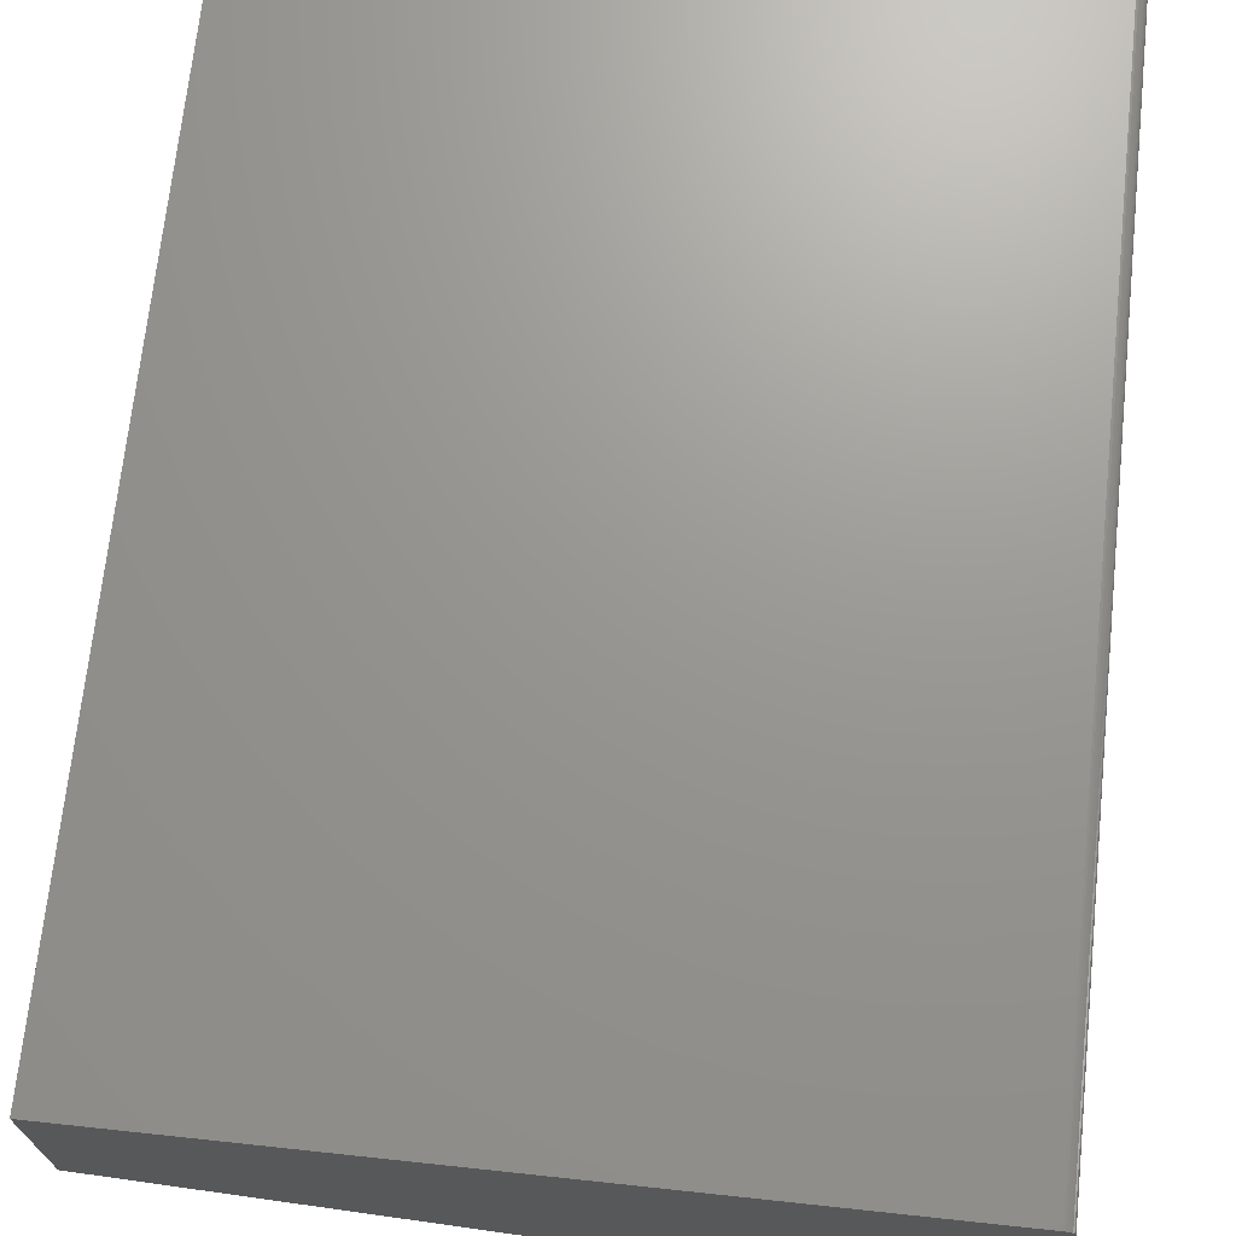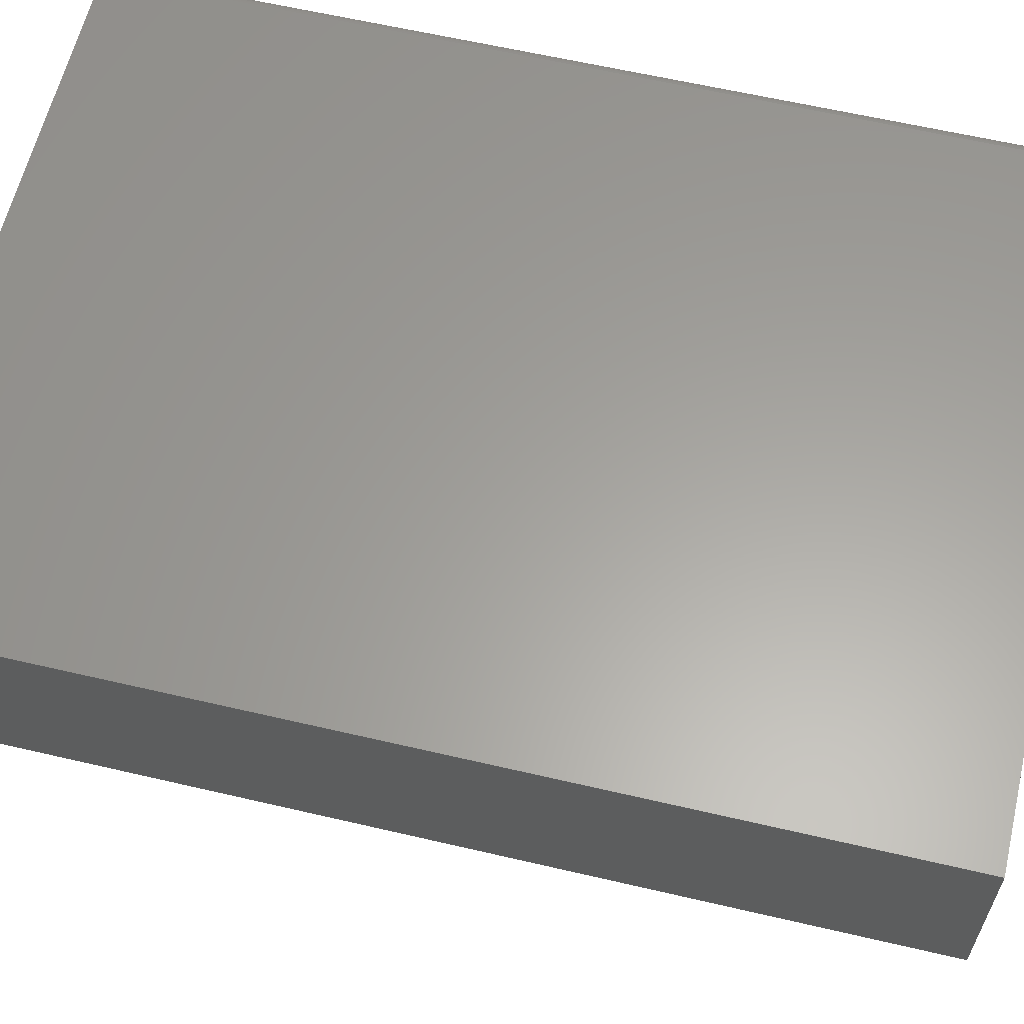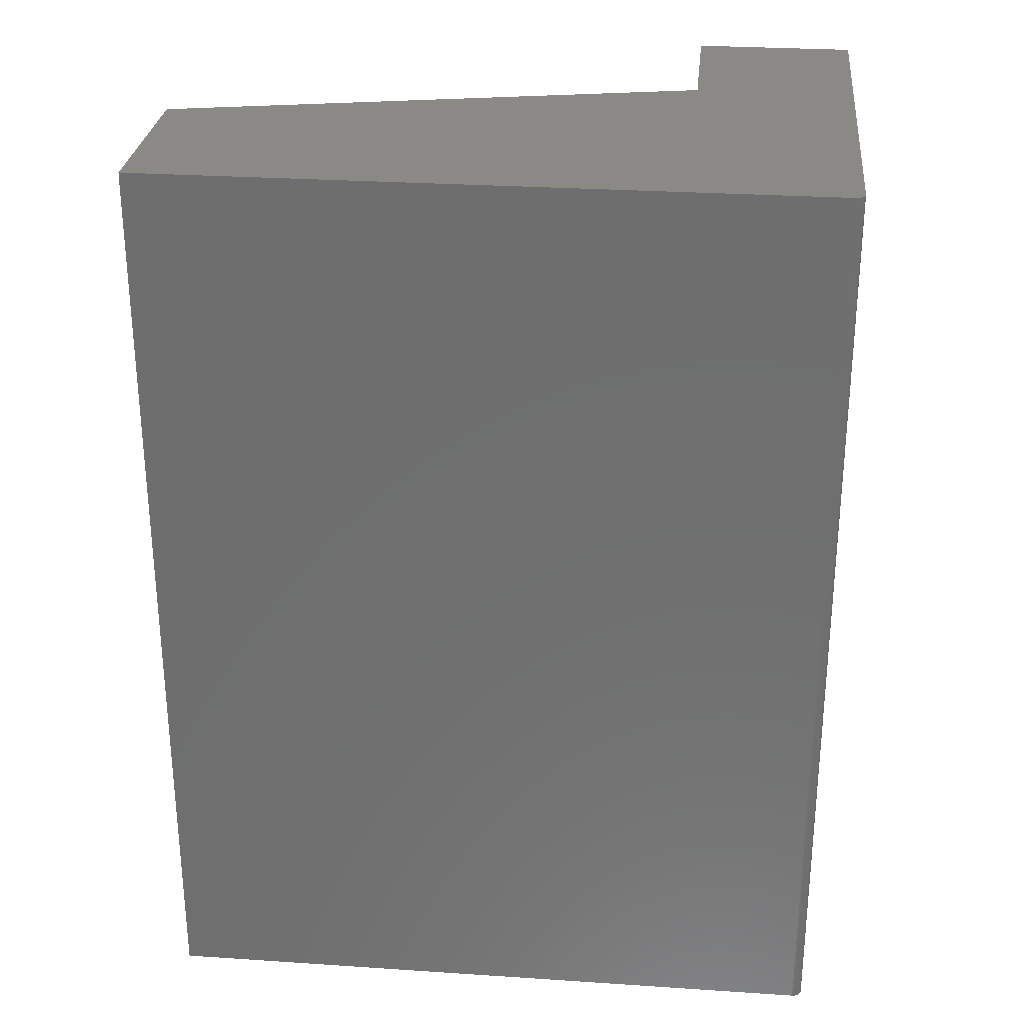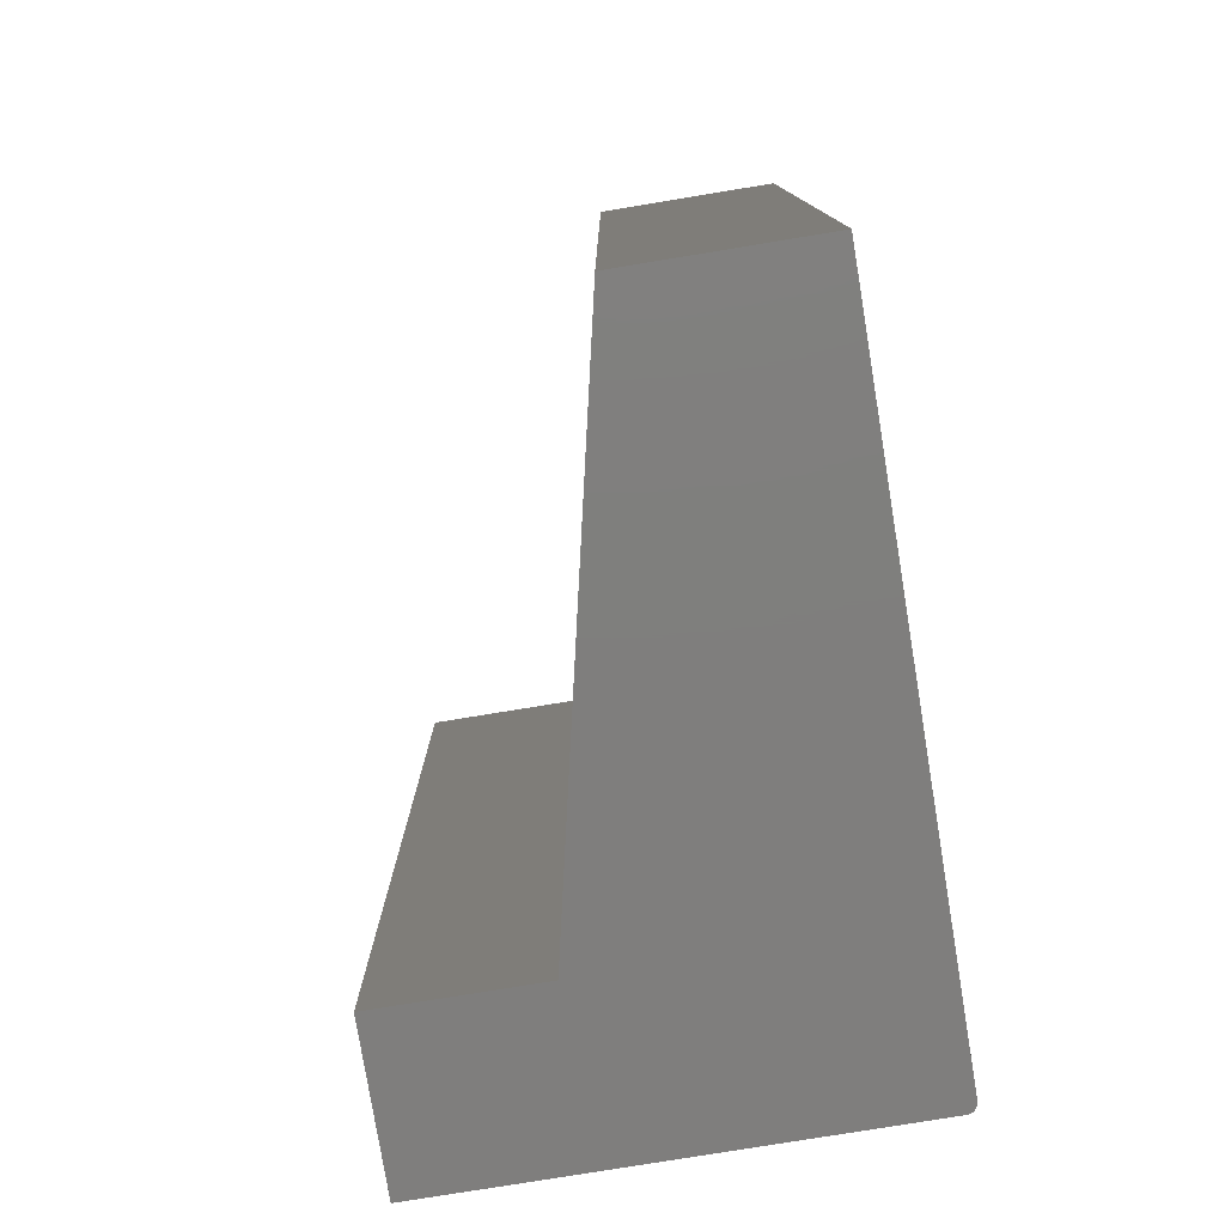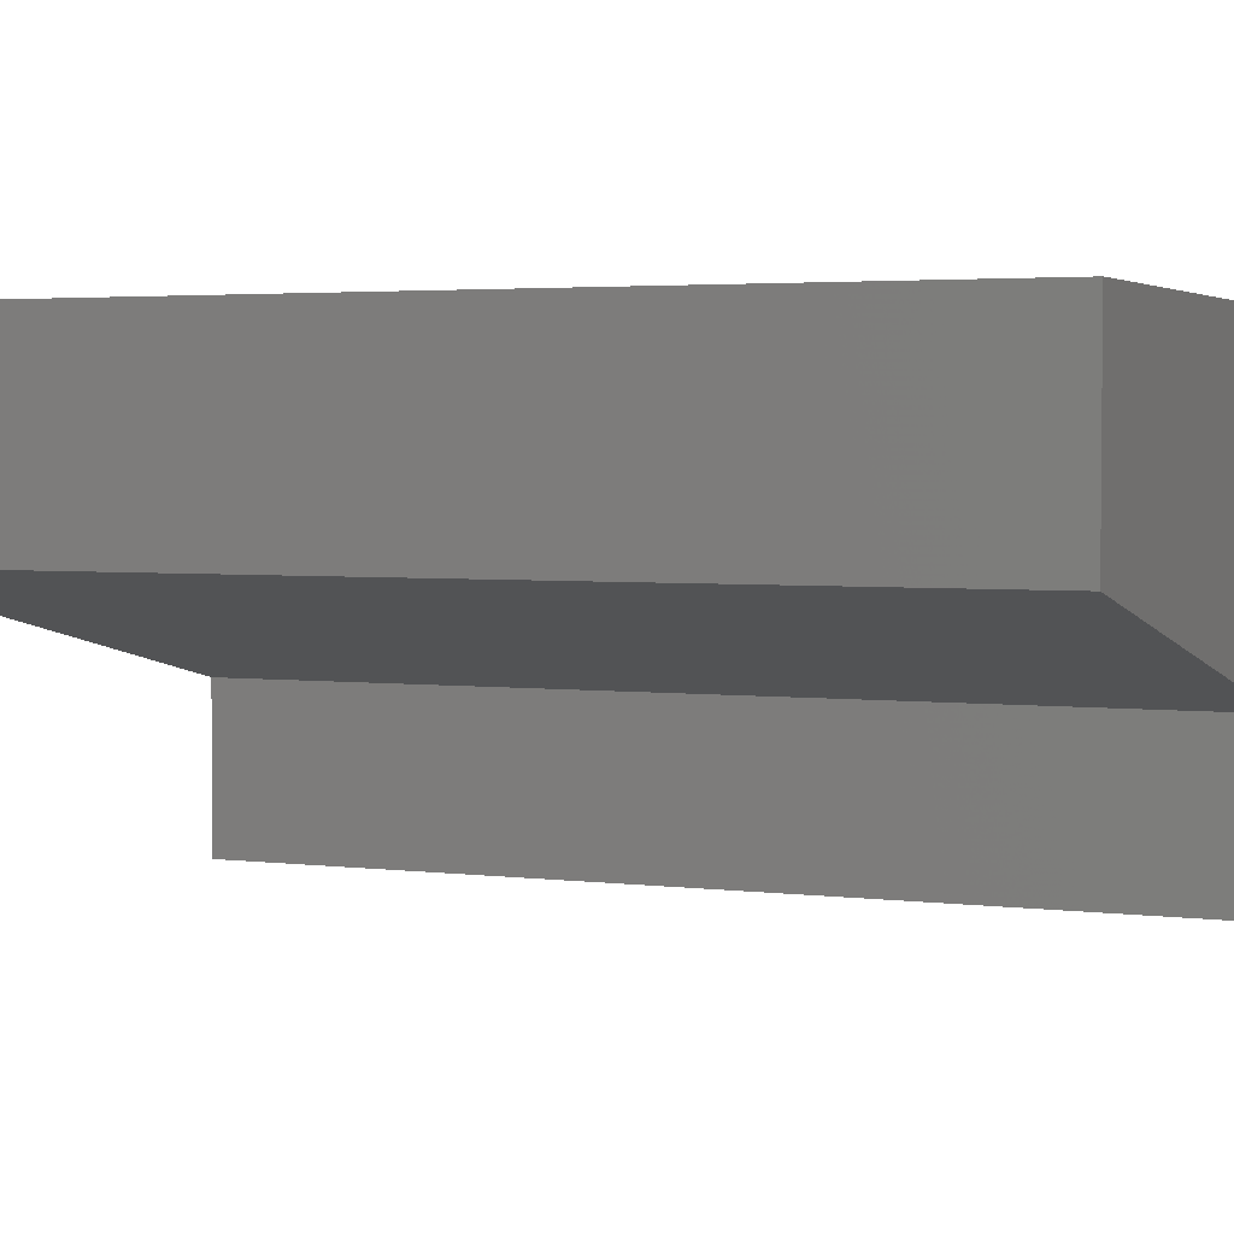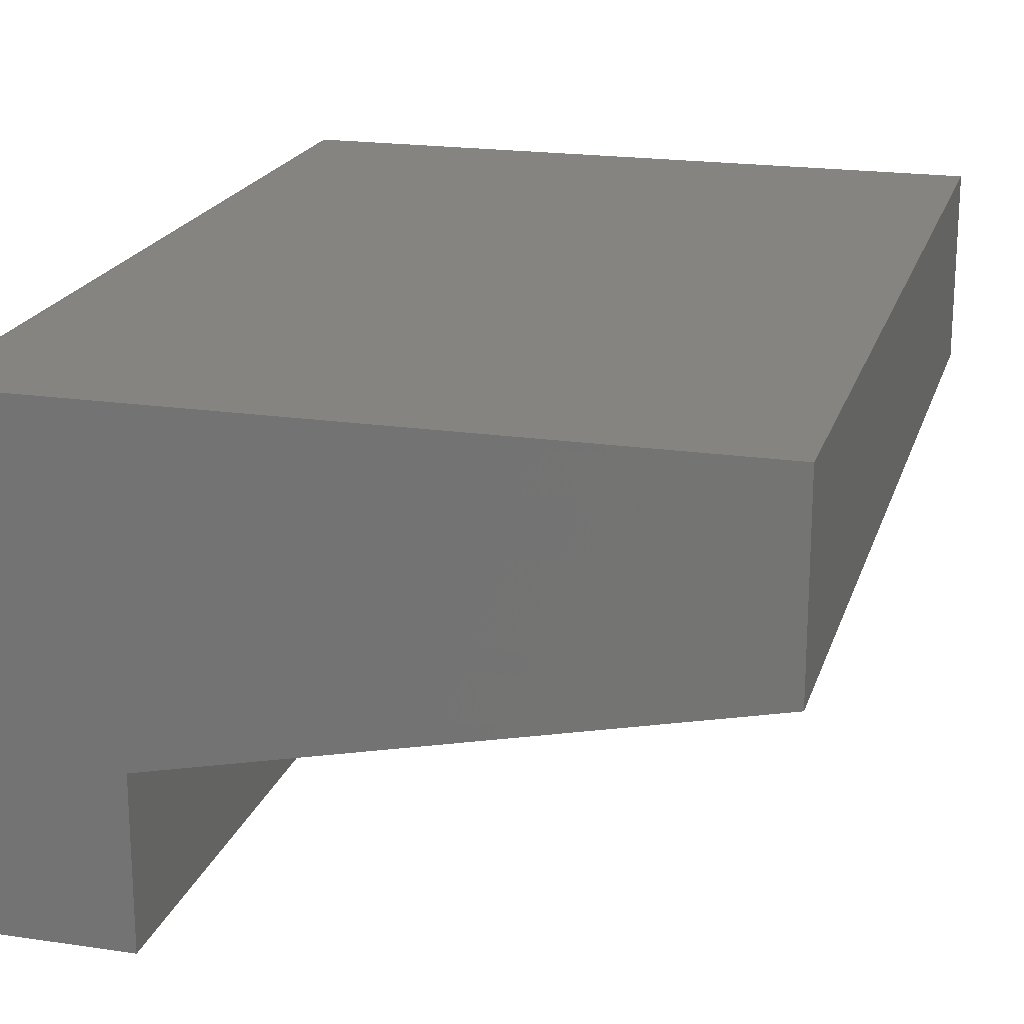
<metadata>
{"format":"stl","ext":"stl","renderer":"f3d","projection":"perspective","resolution":1024,"background":"white","views":[{"elev":70.2,"azim":-173.9,"up":"+Y"},{"elev":61.3,"azim":103.4,"up":"+Y"},{"elev":28.5,"azim":-174.3,"up":"+Z"},{"elev":-78.6,"azim":99.3,"up":"+Z"},{"elev":3.2,"azim":113.4,"up":"+Y"},{"elev":19.9,"azim":15.3,"up":"+Y"}]}
</metadata>
<code>
# stl→obj: 28 verts, 52 faces
v 0.001317 0.3702 0.75
v 0.003472 0.3724 0.75
v 0.002288 0.3714 0.75
v 0.5547 0.3737 0.75
v 0.0005947 0.3689 0.75
v 0.0001501 0.3674 0.75
v 0 0.3659 0.75
v 0.5547 0.2219 0.75
v 0.007812 0.3737 0.75
v 0.006288 0.3735 0.75
v 0.004823 0.3731 0.75
v 0 0 0.75
v 0.1285 0 0.75
v 0.1285 0.1285 0.75
v 0.002288 0.3714 0
v 0.003472 0.3724 0
v 0.001317 0.3702 0
v 0.5547 0.3737 0
v 0.5547 0.2219 0
v 0 0.3659 0
v 0.0001501 0.3674 0
v 0.0005947 0.3689 0
v 0.004823 0.3731 0
v 0.006288 0.3735 0
v 0.007812 0.3737 0
v 0.1285 0.1285 0
v 0.1285 0 0
v 0 0 0
f 1 2 3
f 4 2 1
f 4 1 5
f 4 5 6
f 4 6 7
f 4 7 8
f 2 4 9
f 2 9 10
f 2 10 11
f 12 13 7
f 7 13 14
f 7 14 8
f 15 16 17
f 18 19 20
f 18 20 21
f 18 21 22
f 18 22 17
f 18 17 16
f 16 23 24
f 16 24 25
f 16 25 18
f 19 26 20
f 20 26 27
f 20 27 28
f 20 28 7
f 7 28 12
f 18 25 4
f 4 25 9
f 20 7 21
f 21 7 6
f 21 6 22
f 22 6 5
f 22 5 17
f 17 5 1
f 17 1 15
f 15 1 3
f 15 3 16
f 16 3 2
f 16 2 23
f 23 2 11
f 23 11 24
f 24 11 10
f 24 10 25
f 25 10 9
f 19 18 8
f 8 18 4
f 26 19 14
f 14 19 8
f 27 26 13
f 13 26 14
f 28 27 12
f 12 27 13

</code>
